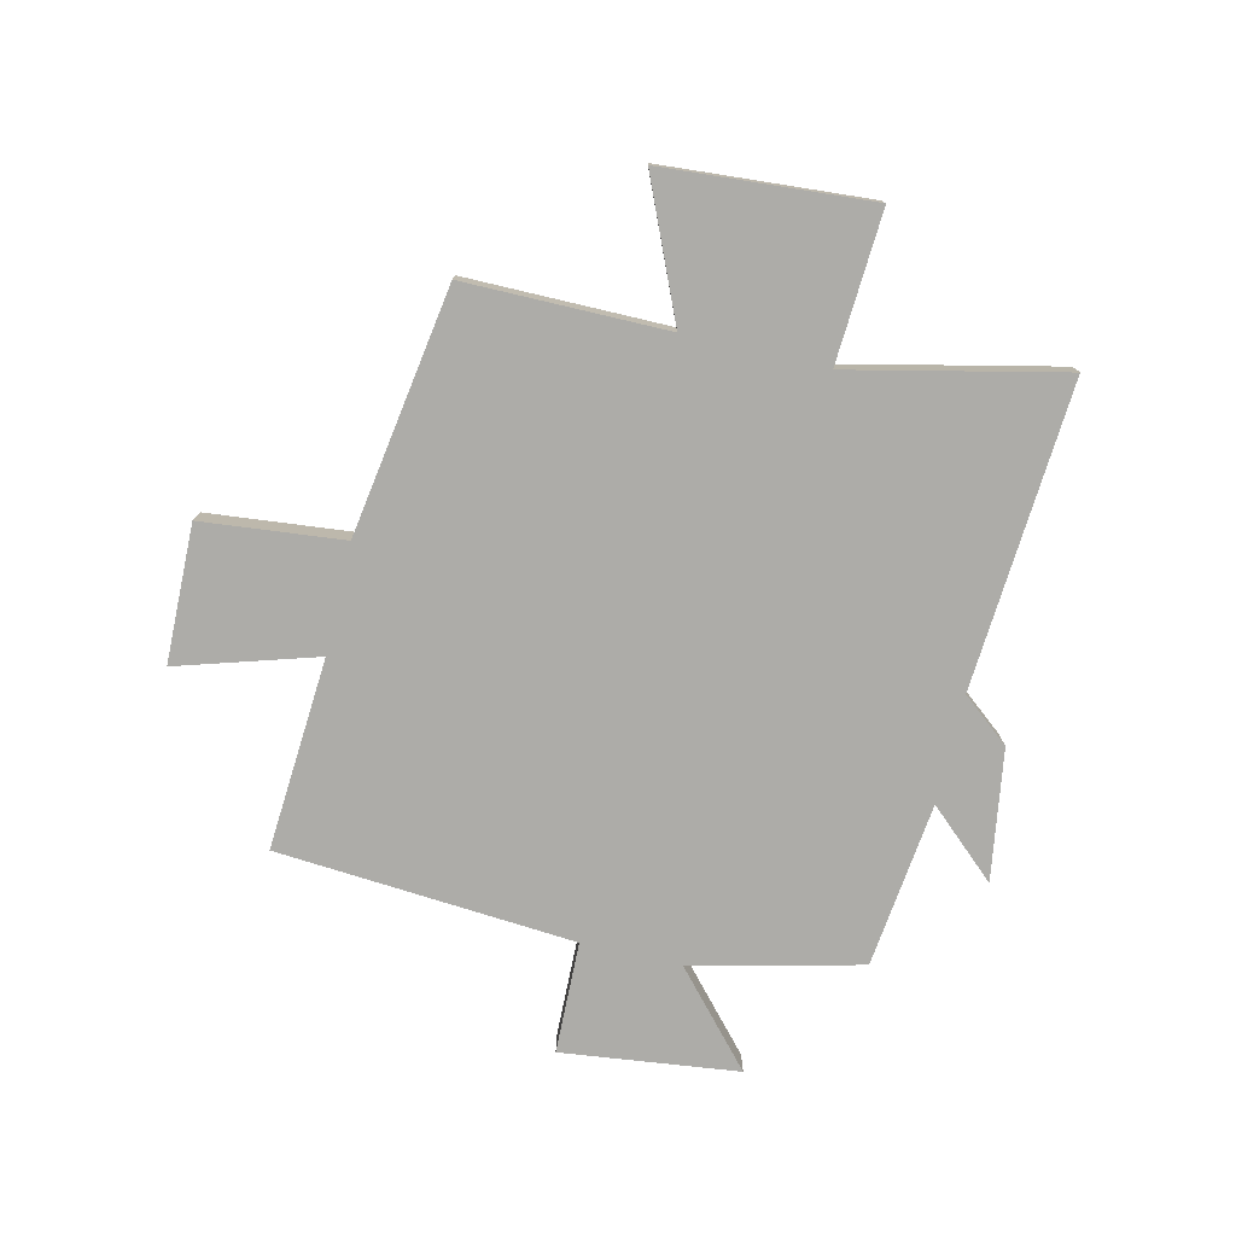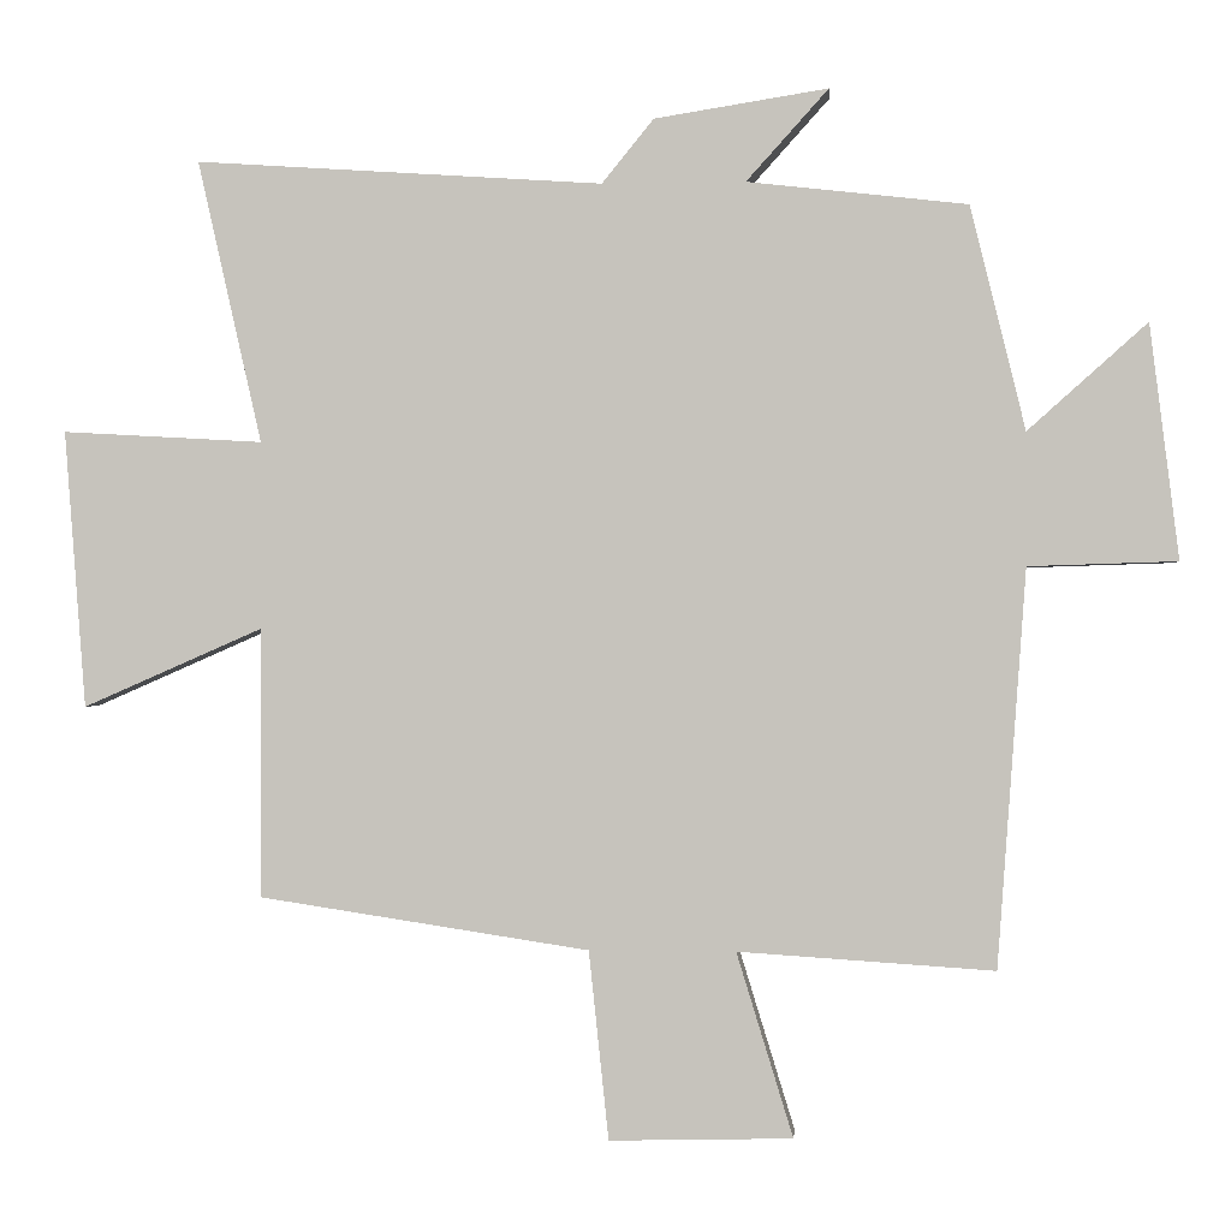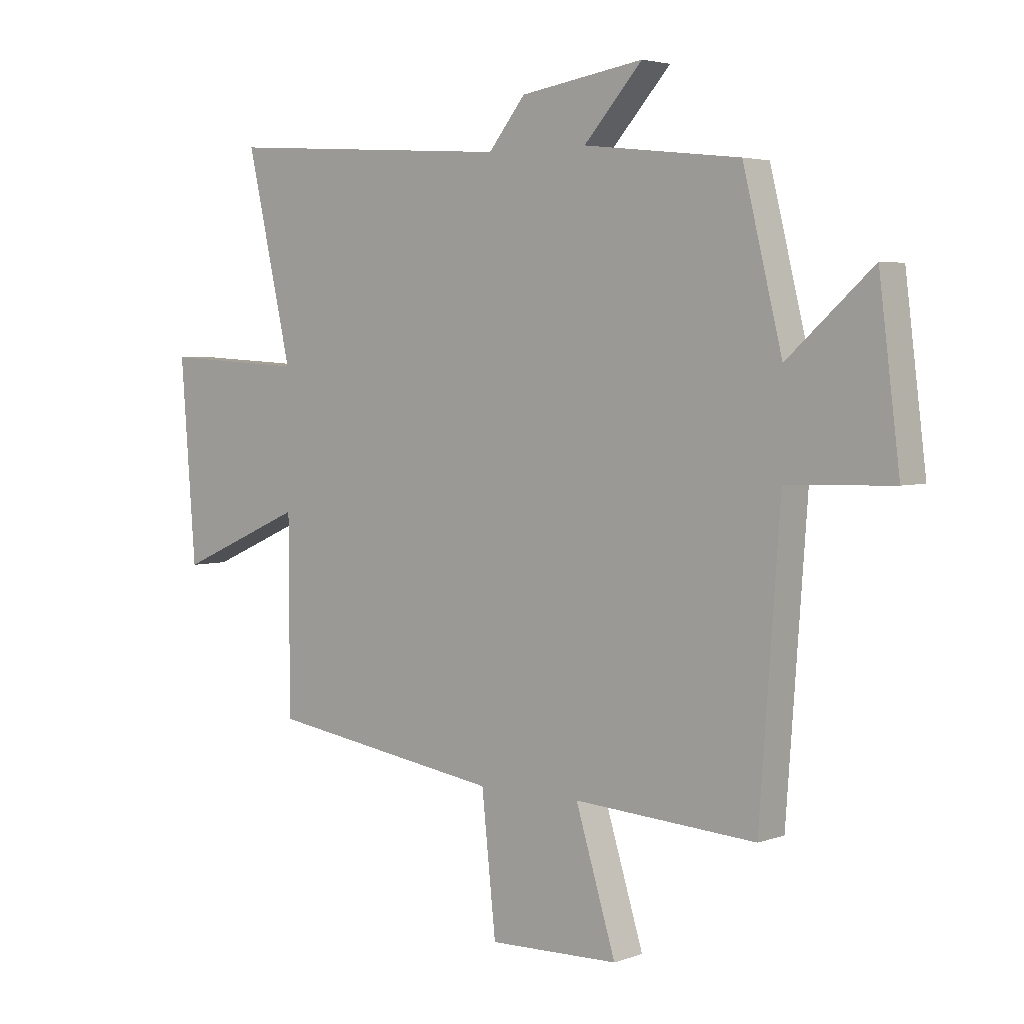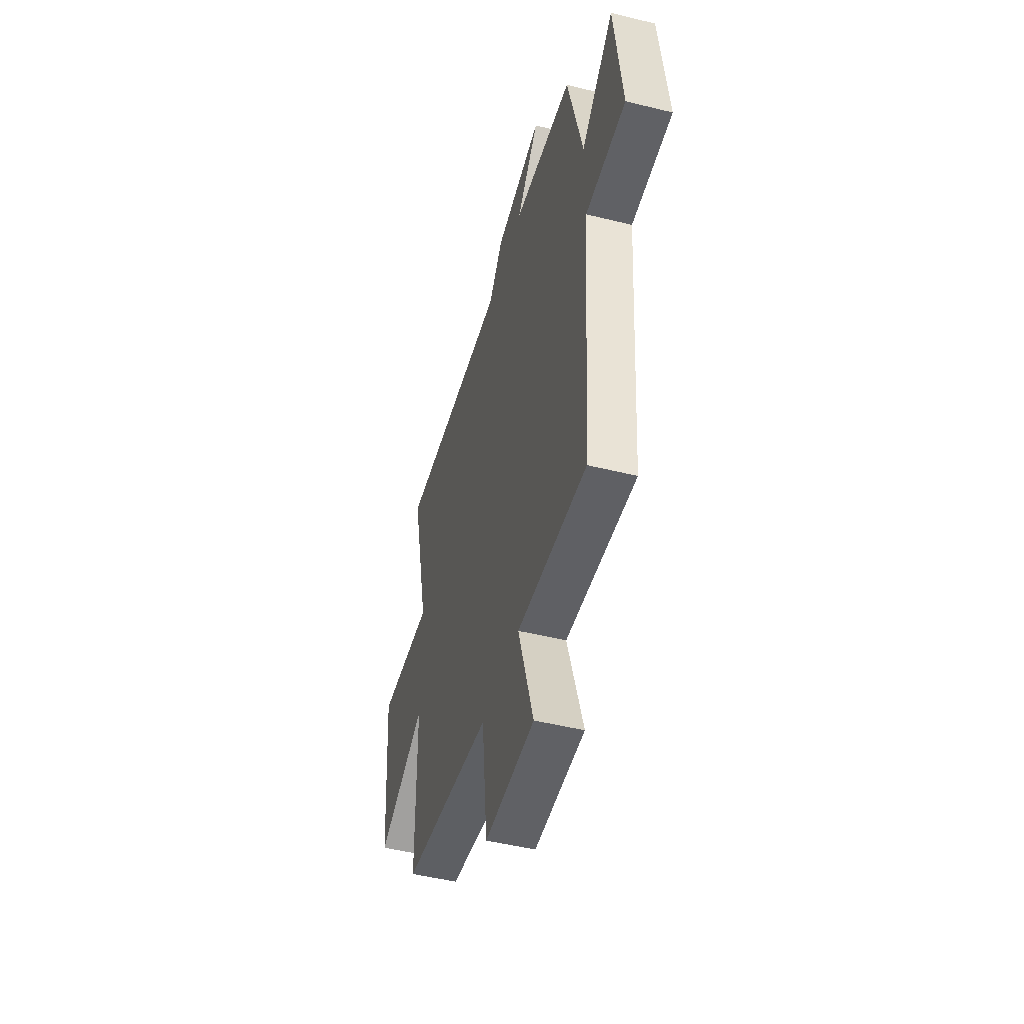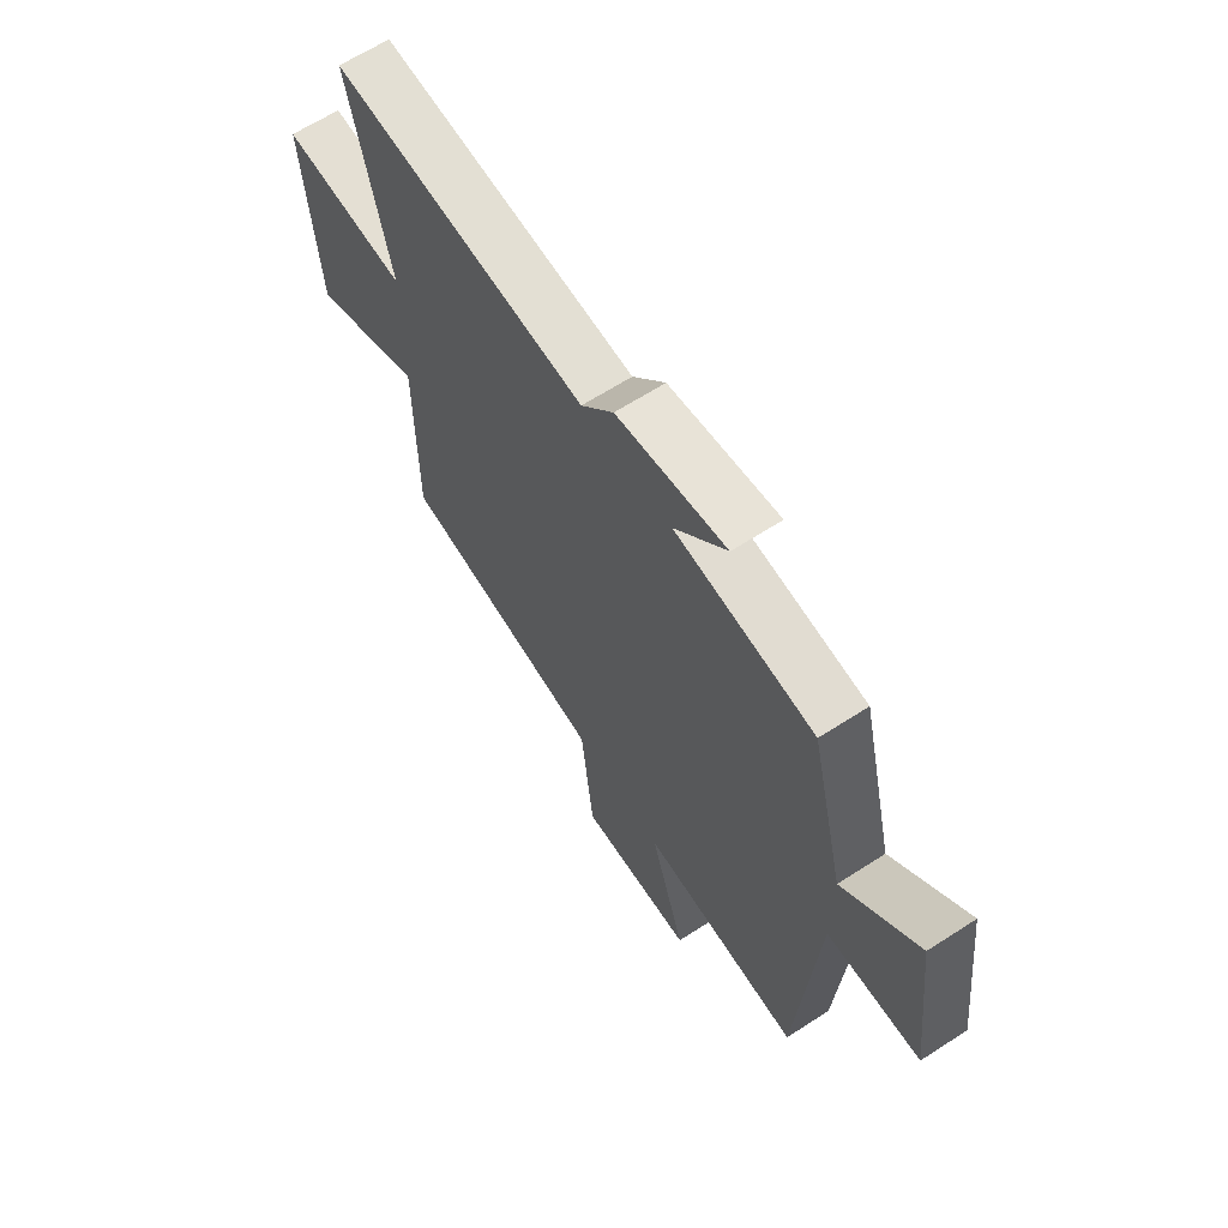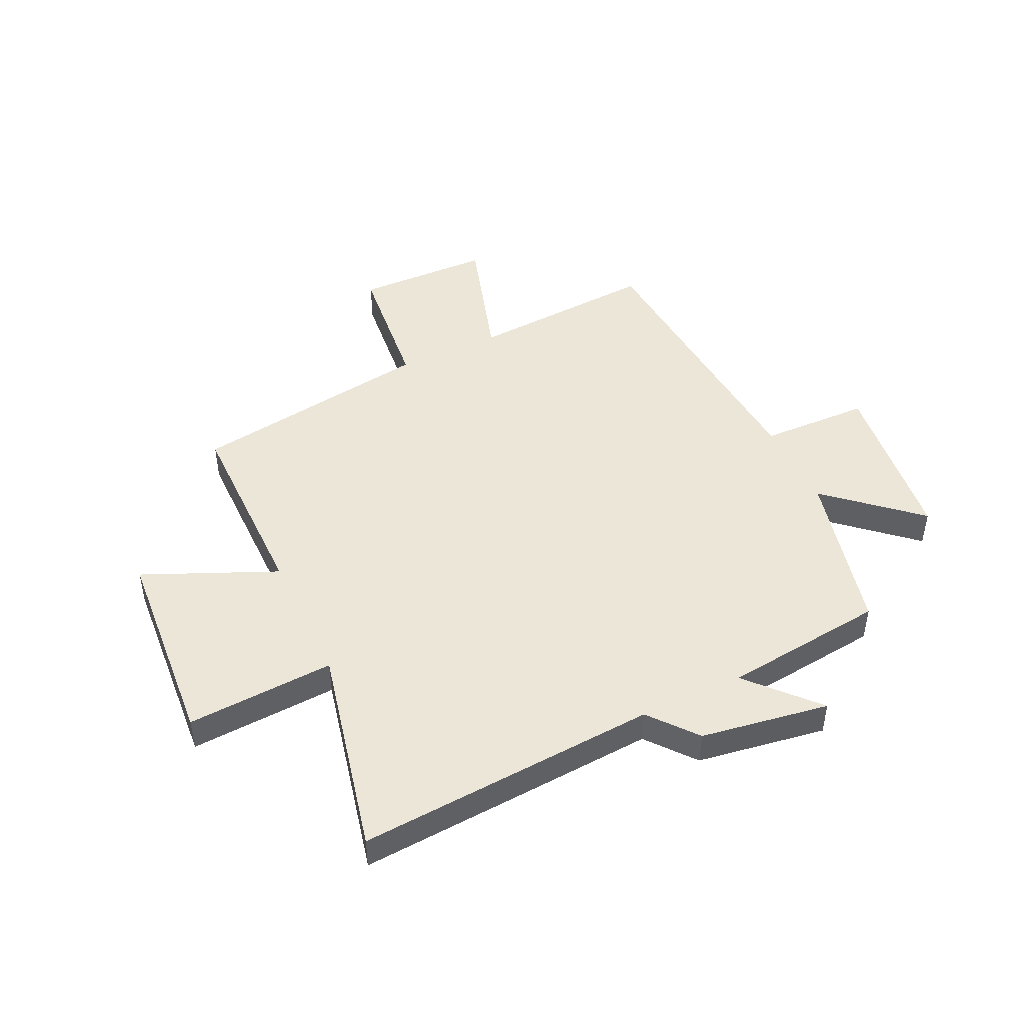
<metadata>
{"format":"obj","ext":"obj","renderer":"f3d","projection":"perspective","resolution":1024,"background":"white","views":[{"elev":-76.7,"azim":-103.4,"up":"+Y"},{"elev":-0.6,"azim":4.8,"up":"+Z"},{"elev":3.7,"azim":40.2,"up":"+Z"},{"elev":-48.5,"azim":74.6,"up":"+Z"},{"elev":64.3,"azim":56.9,"up":"+Z"},{"elev":46.5,"azim":-25.4,"up":"+Y"}]}
</metadata>
<code>
v -0.584 0.07 0.536
v -0.049 0.07 0.5
v 0.019 0.07 0.584
v 0.247 0.07 0.62
v 0.139 0.07 0.5
v 0.428 0.07 0.467
v 0.5 0.07 0.173
v 0.657 0.07 0.313
v 0.695 0.07 0.005
v 0.5 0.07 -0.001
v 0.462 0.07 -0.522
v 0.126 0.07 -0.5
v 0.2 0.07 -0.741
v -0.04 0.07 -0.747
v -0.066 0.07 -0.5
v -0.499 0.07 -0.434
v -0.5 0.07 -0.081
v -0.735 0.07 -0.184
v -0.763 0.07 0.18
v -0.5 0.07 0.165
v -0.584 0 0.536
v -0.049 0 0.5
v 0.019 0 0.584
v 0.247 0 0.62
v 0.139 0 0.5
v 0.428 0 0.467
v 0.5 0 0.173
v 0.657 0 0.313
v 0.695 0 0.005
v 0.5 0 -0.001
v 0.462 0 -0.522
v 0.126 0 -0.5
v 0.2 0 -0.741
v -0.04 0 -0.747
v -0.066 0 -0.5
v -0.499 0 -0.434
v -0.5 0 -0.081
v -0.735 0 -0.184
v -0.763 0 0.18
v -0.5 0 0.165
f 17 18 19 20
f 15 16 17 20
f 15 20 1 2
f 12 13 14 15
f 12 15 2 3
f 10 11 12 3
f 7 8 9 10
f 5 6 7 10
f 5 10 3
f 3 4 5
f 40 39 38 37
f 40 37 36 35
f 22 21 40 35
f 35 34 33 32
f 23 22 35 32
f 23 32 31 30
f 30 29 28 27
f 30 27 26 25
f 23 30 25
f 25 24 23
f 1 21 22 2
f 2 22 23 3
f 3 23 24 4
f 4 24 25 5
f 5 25 26 6
f 6 26 27 7
f 7 27 28 8
f 8 28 29 9
f 9 29 30 10
f 10 30 31 11
f 11 31 32 12
f 12 32 33 13
f 13 33 34 14
f 14 34 35 15
f 15 35 36 16
f 16 36 37 17
f 17 37 38 18
f 18 38 39 19
f 19 39 40 20
f 20 40 21 1

</code>
